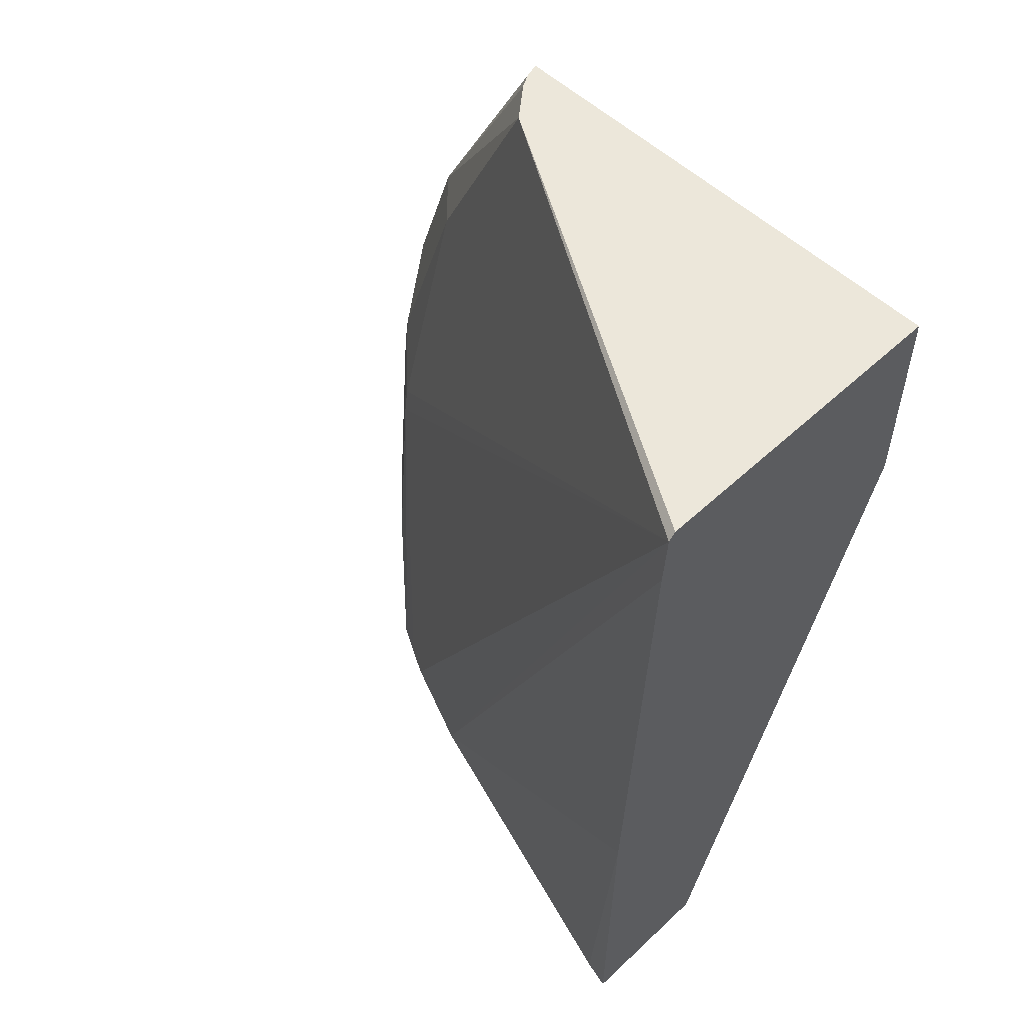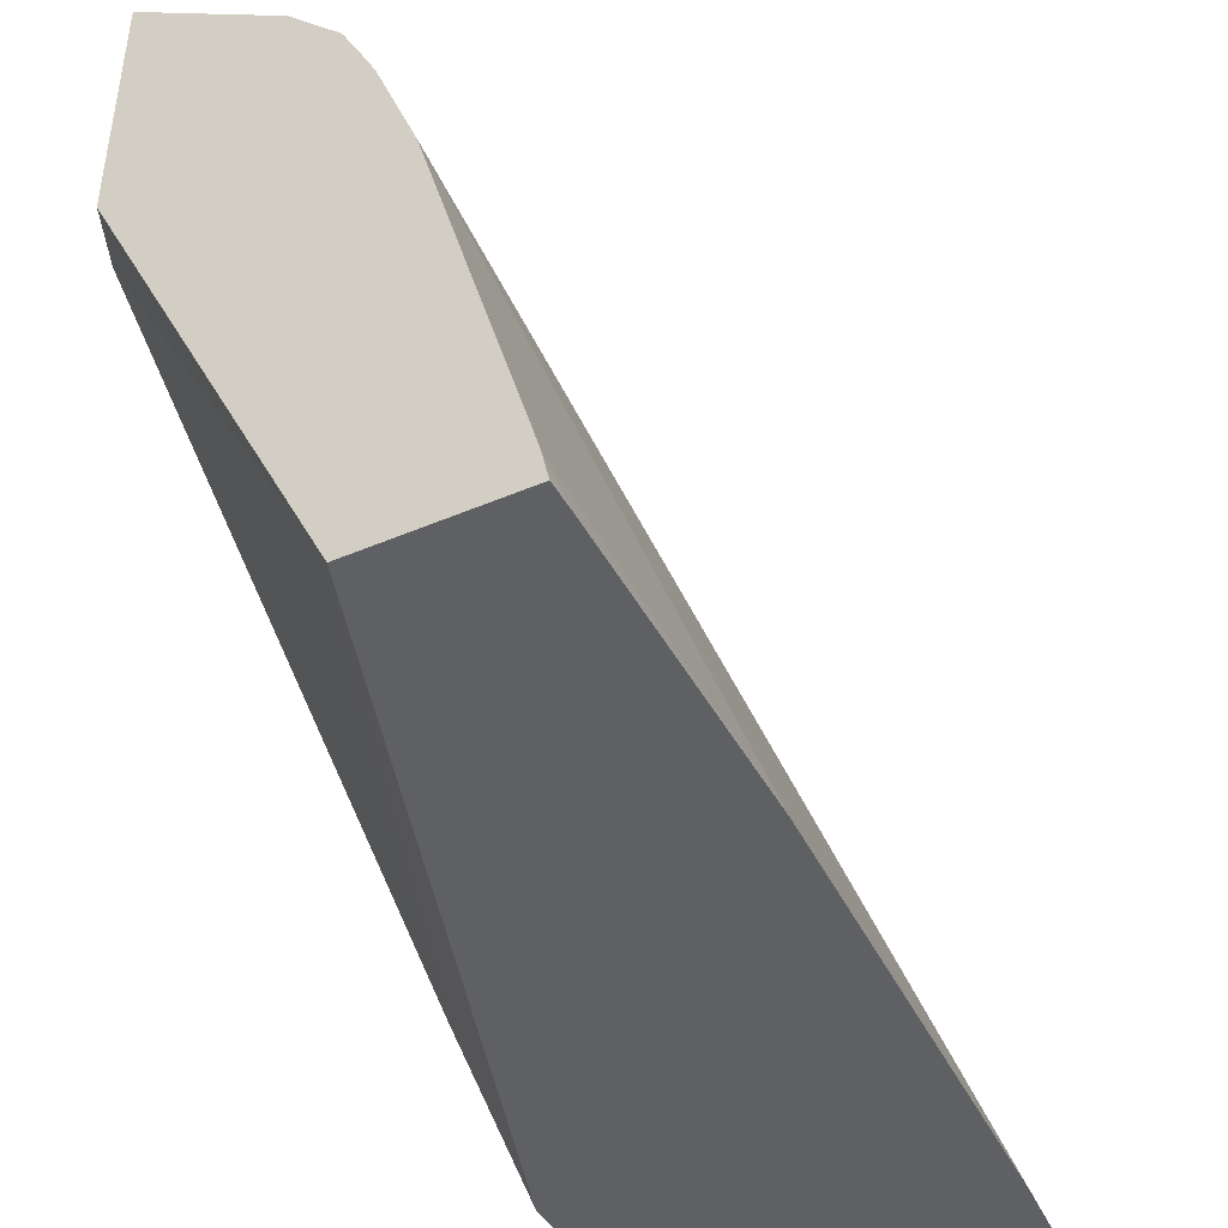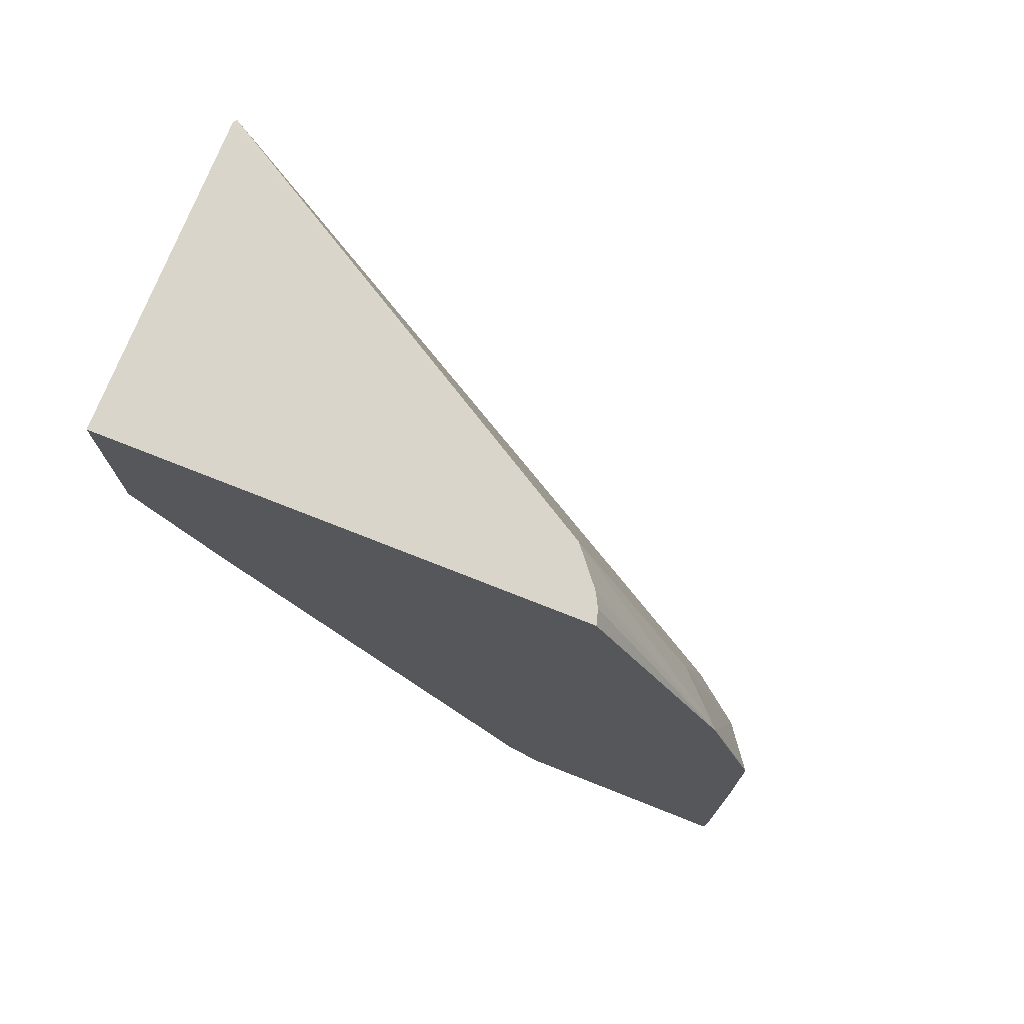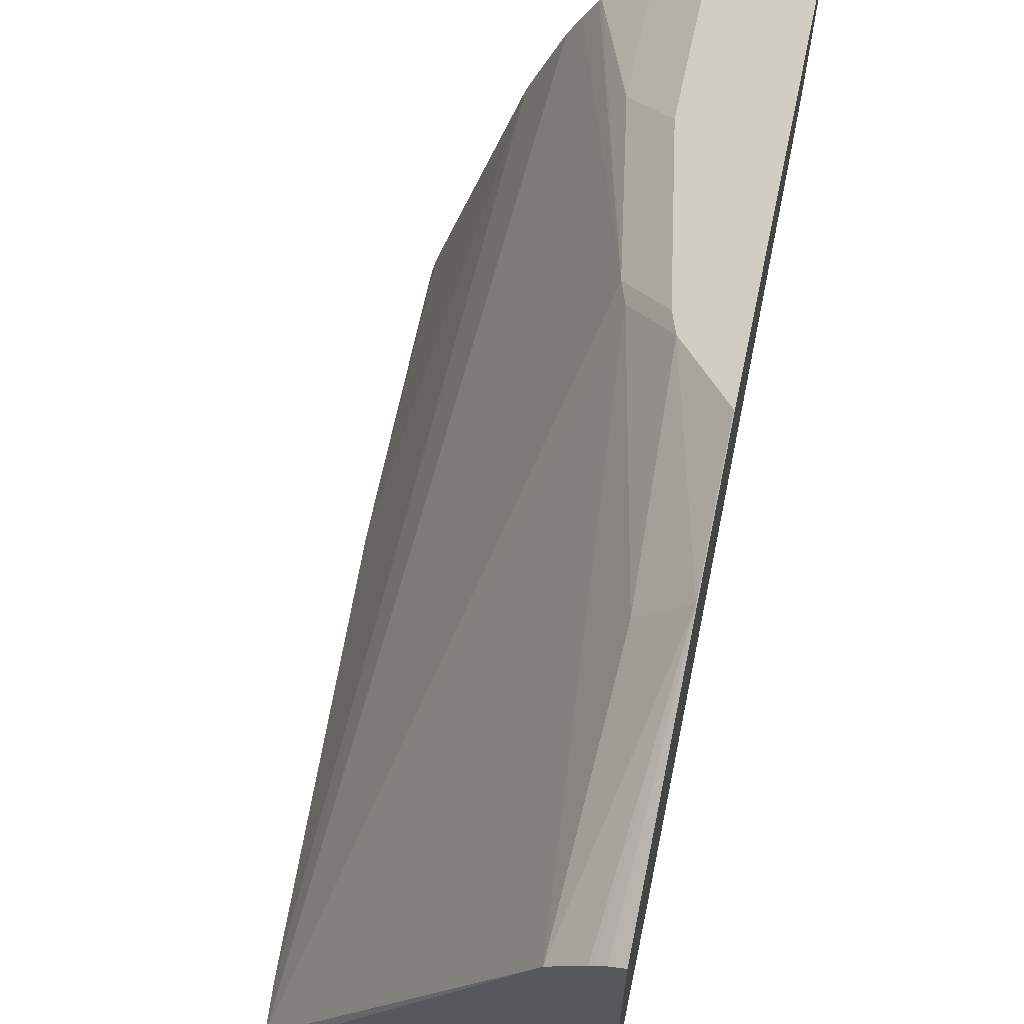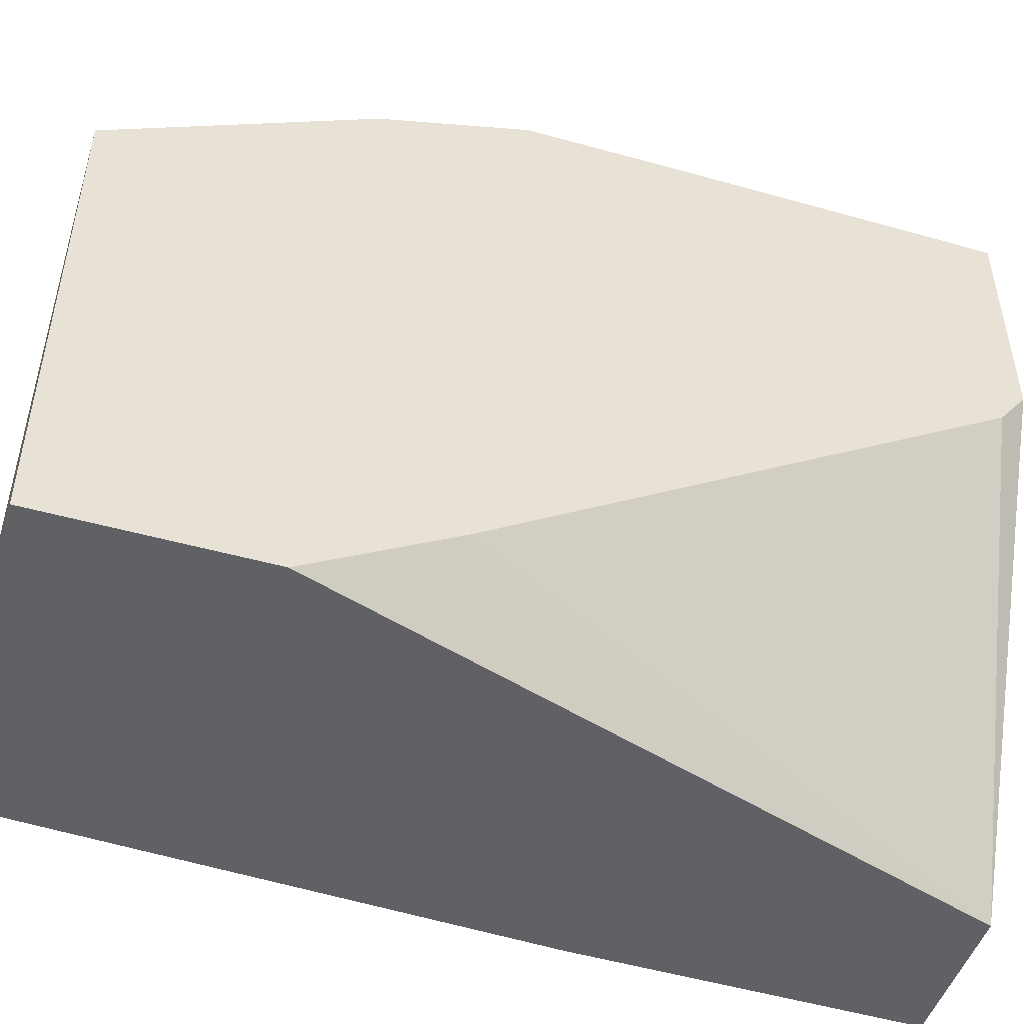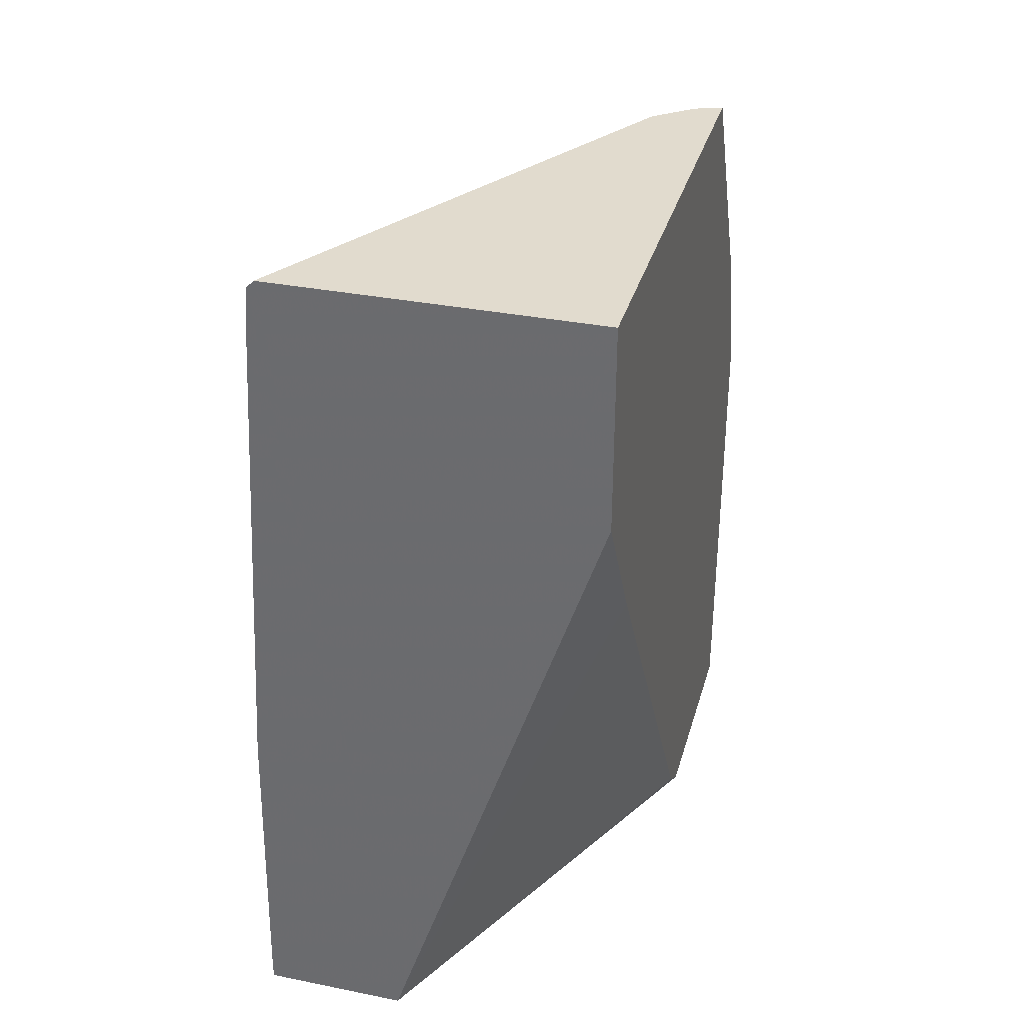
<metadata>
{"format":"obj","ext":"obj","renderer":"f3d","projection":"perspective","resolution":1024,"background":"white","views":[{"elev":53.8,"azim":-44.7,"up":"+Z"},{"elev":-43.0,"azim":-152.8,"up":"+Y"},{"elev":74.2,"azim":111.6,"up":"+Z"},{"elev":63.6,"azim":12.1,"up":"+Y"},{"elev":-48.5,"azim":72.5,"up":"+Y"},{"elev":33.8,"azim":15.2,"up":"+Z"}]}
</metadata>
<code>
v -0.111 0.2583 -0.3341
v -0.111 0.2579 -0.3524
v -0.1531 0.2366 -0.3341
v -0.111 0.2583 -0.2099
v -0.111 0.1585 -0.3524
v -0.1131 0.2567 -0.3524
v -0.174 0.2158 -0.3524
v -0.1531 0.2366 -0.2714
v -0.1392 0.2436 -0.1879
v -0.1357 0.2454 -0.1775
v -0.111 0.2577 -0.1462
v -0.2069 -0.03334 -0.3524
v -0.111 0.1429 -0.3407
v -0.1947 0.1937 -0.3524
v -0.174 0.2158 -0.2923
v -0.1601 0.2227 -0.2088
v -0.1323 0.2158 -0.08356
v -0.1114 0.2366 -0.08356
v -0.1114 0.2575 -0.1462
v -0.1566 0.2245 -0.1983
v -0.111 0.2368 -0.08356
v -0.2696 -0.03334 -0.3524
v -0.111 0.002764 -0.1255
v -0.111 -0.03334 -0.06487
v -0.1957 0.1919 -0.3524
v -0.2021 0.1796 -0.3524
v -0.1671 0.2088 -0.2088
v -0.2546 -0.03334 0.02087
v -0.1392 0.1601 0.024
v -0.1241 0.1725 0.024
v -0.1219 0.1738 0.024
v -0.111 0.2363 -0.08245
v -0.2669 -0.02113 -0.3524
v -0.2696 -0.03334 -0.3416
v -0.111 -0.03334 0.024
v -0.2082 0.1673 -0.3524
v -0.2565 -0.03334 -0.001864
v -0.2515 -0.03334 0.024
v -0.2245 0.1253 -0.3524
v -0.1176 0.1762 0.024
v -0.111 0.178 0.024
v -0.2672 -0.03334 -0.2088
f 17 29 18
f 14 25 16
f 16 28 20
f 16 27 28
f 16 26 27
f 16 25 26
f 14 16 15
f 12 34 22
f 12 13 23
f 12 37 42
f 12 28 37
f 12 38 28
f 12 35 38
f 12 24 35
f 12 23 24
f 17 20 29
f 12 42 34
f 18 29 30
f 33 34 42
f 18 31 32
f 37 39 42
f 33 42 39
f 11 18 21
f 32 40 41
f 31 40 32
f 29 31 30
f 29 40 31
f 29 41 40
f 29 35 41
f 29 38 35
f 28 39 37
f 28 36 39
f 28 38 29
f 27 36 28
f 22 34 33
f 20 28 29
f 18 32 21
f 18 30 31
f 11 19 18
f 26 36 27
f 10 16 20
f 2 33 39
f 2 22 33
f 2 12 22
f 2 5 12
f 1 5 2
f 1 13 5
f 1 23 13
f 1 35 24
f 1 41 35
f 1 32 41
f 1 21 32
f 1 11 21
f 1 4 11
f 1 8 4
f 1 3 8
f 1 2 3
f 10 20 17
f 2 39 36
f 2 36 26
f 1 24 23
f 2 25 14
f 10 19 11
f 2 26 25
f 10 18 19
f 10 17 18
f 9 16 10
f 8 15 16
f 8 16 9
f 5 13 12
f 4 10 11
f 7 14 15
f 2 7 6
f 4 8 9
f 3 15 8
f 3 7 15
f 3 6 7
f 2 6 3
f 4 9 10
f 2 14 7

</code>
